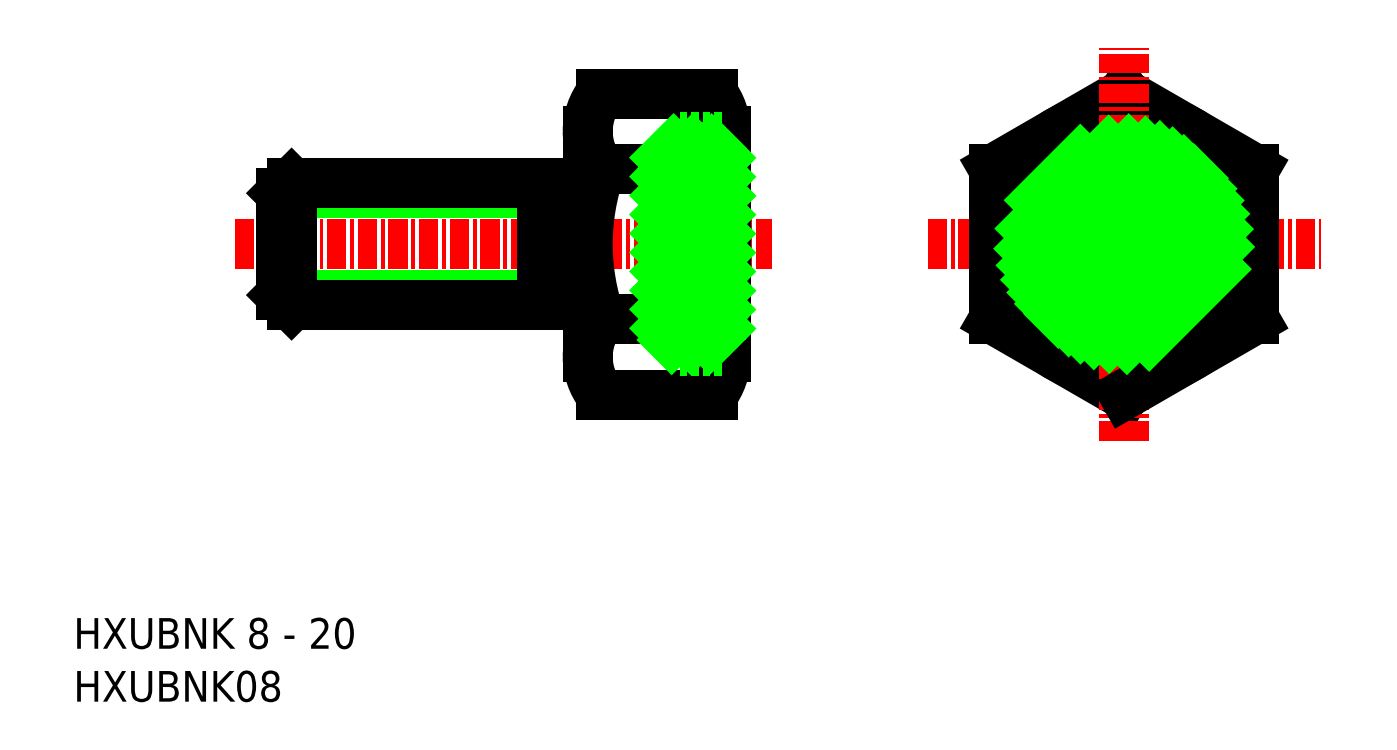
<metadata>
{"format":"dxf","ext":"dxf","renderer":"ezdxf+matplotlib","layout":"modelspace","background":"white","min_lineweight":24,"dpi":150}
</metadata>
<code>
0
SECTION
2
ENTITIES
0
TEXT
8
0
10
13.49
20
20
30
0
40
2
1
HXUBNK 8 - 20
0
TEXT
8
0
10
13.49
20
16.55
30
0
40
2
1
HXUBNK08
0
CIRCLE
8
0
10
82.05
20
46.4
30
0
40
7
0
CIRCLE
8
0
10
82.05
20
46.4
30
0
40
6.25
0
CIRCLE
8
0
10
82.05
20
46.4
30
0
40
8.5
0
LINE
8
0
10
73.55
20
41.49
30
0
11
82.05
21
36.59
31
0
0
LINE
8
0
10
73.55
20
51.31
30
0
11
82.05
21
56.22
31
0
0
LINE
8
CENTER
10
69.23
20
46.4
30
0
11
94.86
21
46.4
31
0
0
ARC
8
0
10
51.04
20
53.76
30
0
40
3.991
50
180
51
217.9
0
LINE
8
0
10
47.05
20
39.04
30
0
11
47.05
21
53.76
31
0
0
ARC
8
0
10
52.05
20
53.76
30
0
40
3.991
50
322.1
51
0
0
LINE
8
0
10
56.05
20
53.76
30
0
11
56.05
21
46.4
31
0
0
LINE
8
0
10
46.75
20
49.4
30
0
11
44.05
21
49.4
31
0
0
LINE
8
0
10
46.75
20
43.4
30
0
11
44.05
21
43.4
31
0
0
LINE
8
CENTER
10
24.05
20
46.4
30
0
11
59.05
21
46.4
31
0
0
LINE
8
0
10
27.05
20
43.08
30
0
11
44.05
21
43.08
31
0
0
LINE
8
0
10
27.05
20
49.73
30
0
11
44.05
21
49.73
31
0
0
LINE
8
0
10
27.72
20
42.4
30
0
11
27.72
21
50.4
31
0
0
LINE
8
0
10
27.72
20
42.4
30
0
11
27.05
21
43.08
31
0
0
LINE
8
0
10
27.05
20
49.73
30
0
11
27.05
21
43.08
31
0
0
LINE
8
0
10
27.72
20
50.4
30
0
11
27.05
21
49.73
31
0
0
ARC
8
0
10
51.04
20
39.04
30
0
40
3.991
50
142.1
51
180
0
LINE
8
0
10
56.05
20
39.04
30
0
11
56.05
21
46.4
31
0
0
ARC
8
0
10
52.05
20
39.04
30
0
40
3.991
50
0
51
37.94
0
LINE
8
0
10
53.05
20
39.4
30
0
11
53.05
21
40.15
31
0
0
LINE
8
0
10
55.2
20
36.59
30
0
11
47.89
21
36.59
31
0
0
ARC
8
0
10
51.04
20
39.04
30
0
40
3.991
50
180
51
217.9
0
ARC
8
0
10
52.05
20
39.04
30
0
40
3.991
50
322.1
51
0
0
LINE
8
0
10
53.05
20
39.4
30
0
11
56.05
21
39.4
31
0
0
LINE
8
0
10
52.05
20
40.15
30
0
11
55.75
21
40.15
31
0
0
LINE
8
0
10
47.89
20
41.49
30
0
11
55.2
21
41.49
31
0
0
LINE
8
0
10
47.89
20
51.31
30
0
11
55.2
21
51.31
31
0
0
LINE
8
0
10
44.05
20
42.4
30
0
11
44.05
21
50.4
31
0
0
ARC
8
0
10
61.75
20
46.4
30
0
40
14.7
50
160.5
51
199.5
0
ARC
8
0
10
41.35
20
46.4
30
0
40
14.7
50
340.5
51
19.5
0
LINE
8
0
10
73.55
20
46.4
30
0
11
73.55
21
41.49
31
0
0
LINE
8
0
10
73.55
20
46.4
30
0
11
73.55
21
51.31
31
0
0
LINE
8
0
10
55.2
20
56.22
30
0
11
47.89
21
56.22
31
0
0
ARC
8
0
10
51.04
20
53.76
30
0
40
3.991
50
142.1
51
180
0
ARC
8
0
10
52.05
20
53.76
30
0
40
3.991
50
0
51
37.94
0
LINE
8
0
10
52.05
20
52.65
30
0
11
55.75
21
52.65
31
0
0
LINE
8
0
10
53.05
20
53.4
30
0
11
56.05
21
53.4
31
0
0
LINE
8
0
10
90.55
20
51.31
30
0
11
82.05
21
56.22
31
0
0
LINE
8
CENTER
10
82.05
20
33.59
30
0
11
82.05
21
59.22
31
0
0
LINE
8
0
10
90.55
20
41.49
30
0
11
82.05
21
36.59
31
0
0
LINE
8
0
10
90.55
20
46.4
30
0
11
90.55
21
41.49
31
0
0
LINE
8
0
10
90.55
20
46.4
30
0
11
90.55
21
51.31
31
0
0
ARC
8
0
10
46.75
20
49.7
30
0
40
0.3
50
270
51
0
0
ARC
8
0
10
46.75
20
43.1
30
0
40
0.3
50
0
51
90
0
LINE
8
0
10
52.05
20
52.65
30
0
11
52.05
21
40.15
31
0
0
LINE
8
0
10
53.05
20
53.4
30
0
11
53.05
21
52.65
31
0
0
LINE
8
0
10
53.05
20
40.15
30
0
11
53.05
21
39.4
31
0
0
LINE
8
0
10
53.05
20
52.65
30
0
11
53.05
21
53.4
31
0
0
LINE
8
0
10
55.75
20
52.65
30
0
11
55.75
21
40.15
31
0
0
INSERT
8
0
2
*X2
10
0
20
0
30
0
0
LINE
8
0
10
44.05
20
50.4
30
0
11
27.72
21
50.4
31
0
0
LINE
8
0
10
44.05
20
42.4
30
0
11
27.72
21
42.4
31
0
0
ENDSEC
0
EOF

</code>
